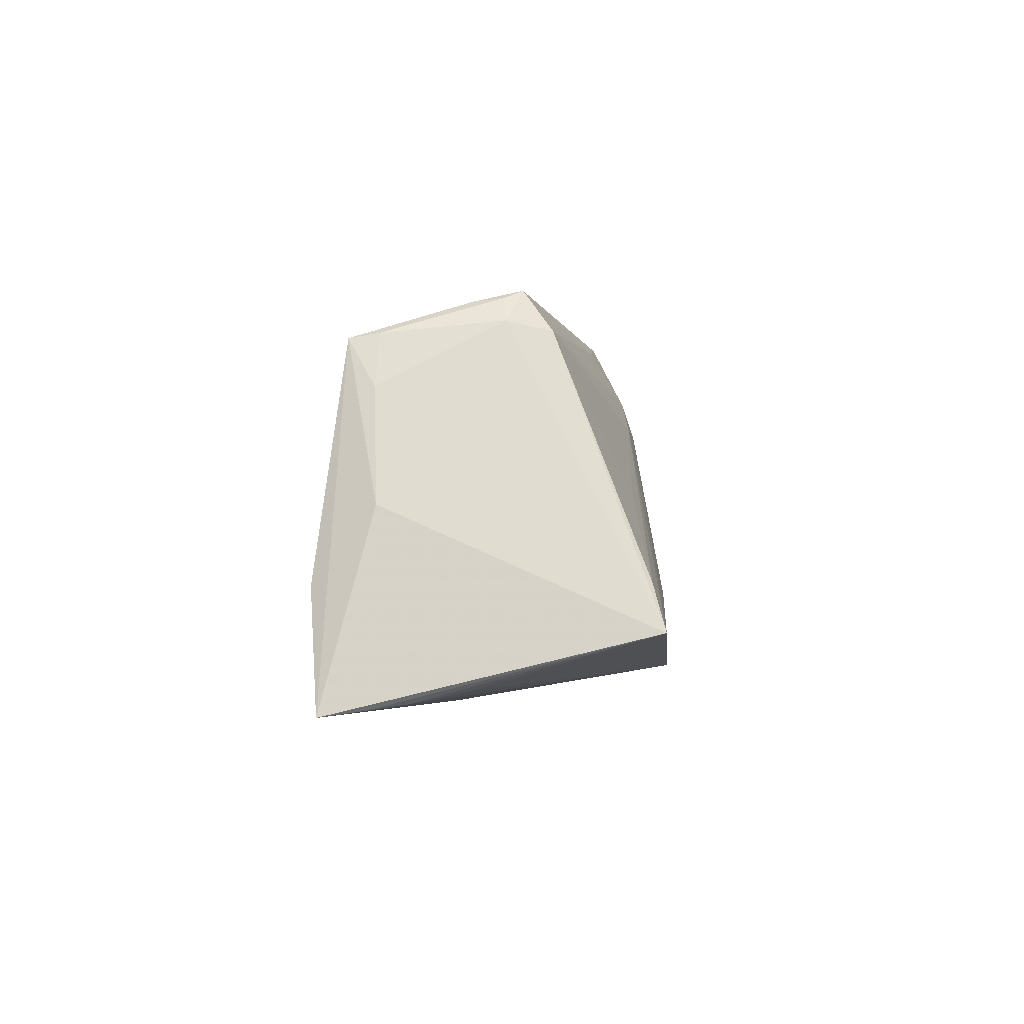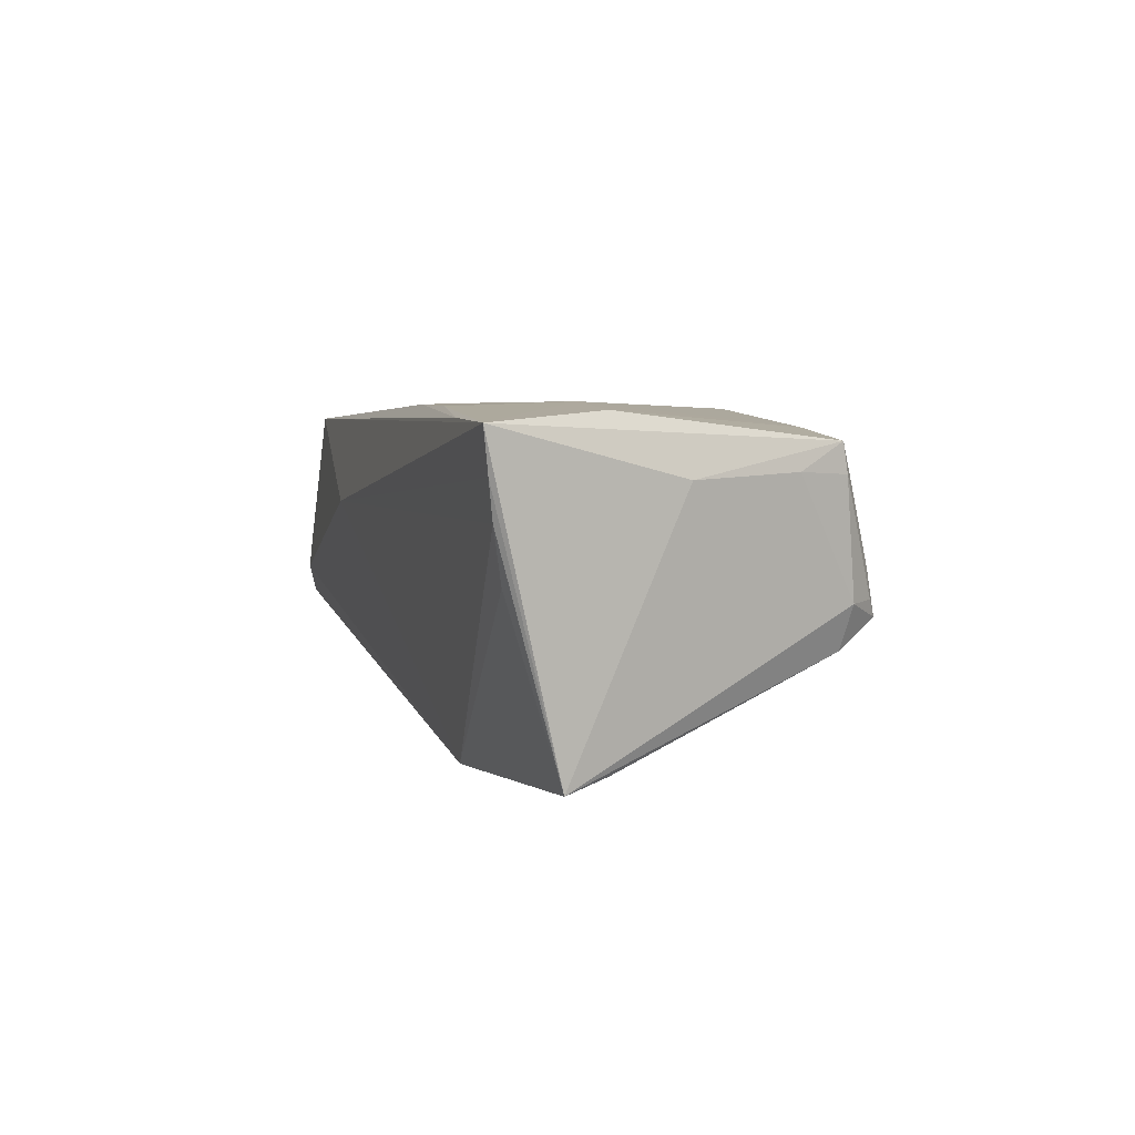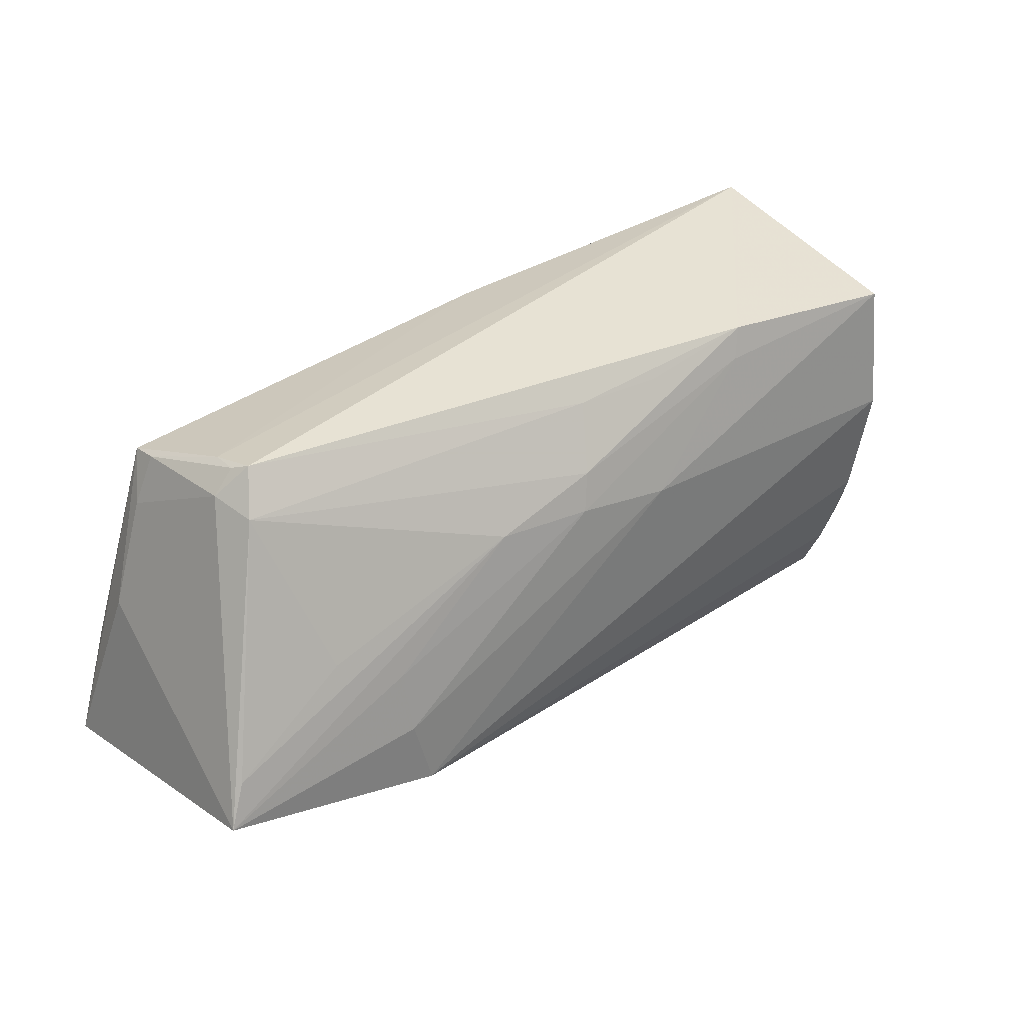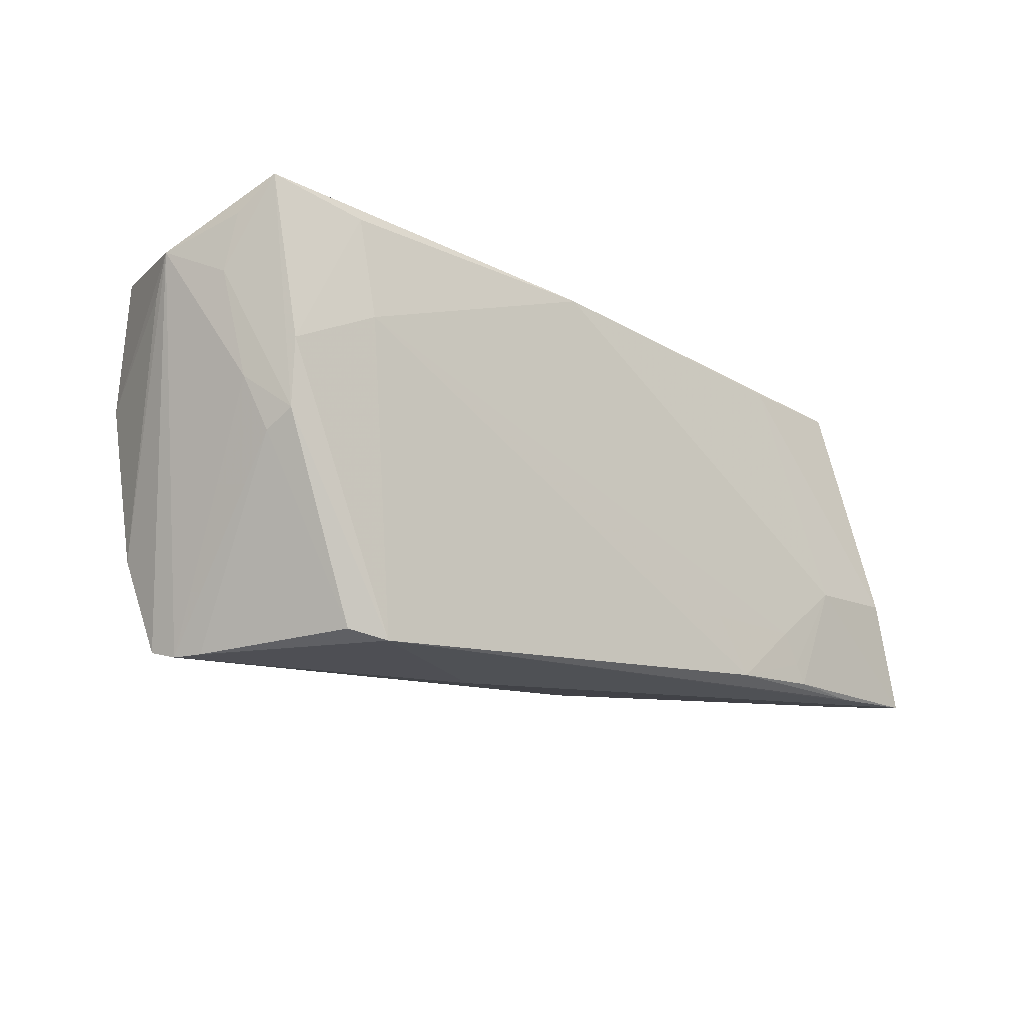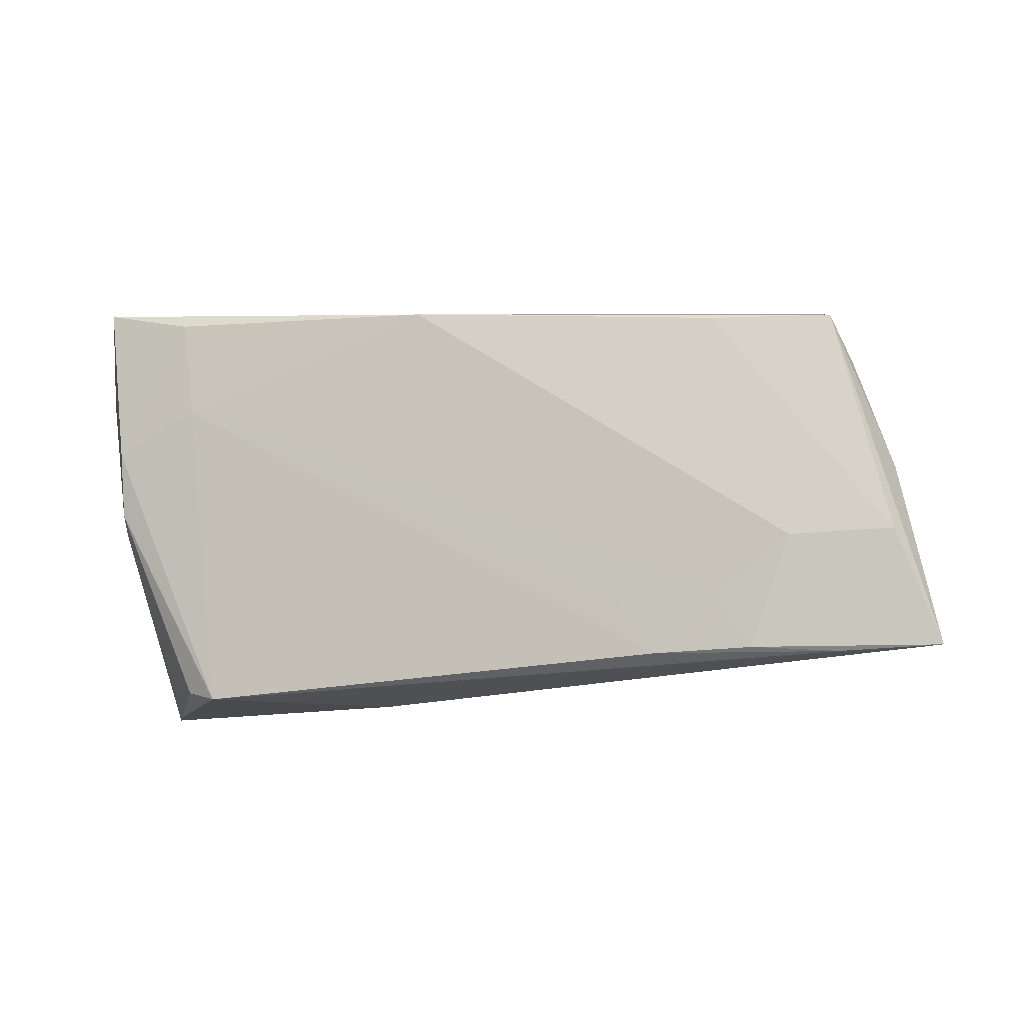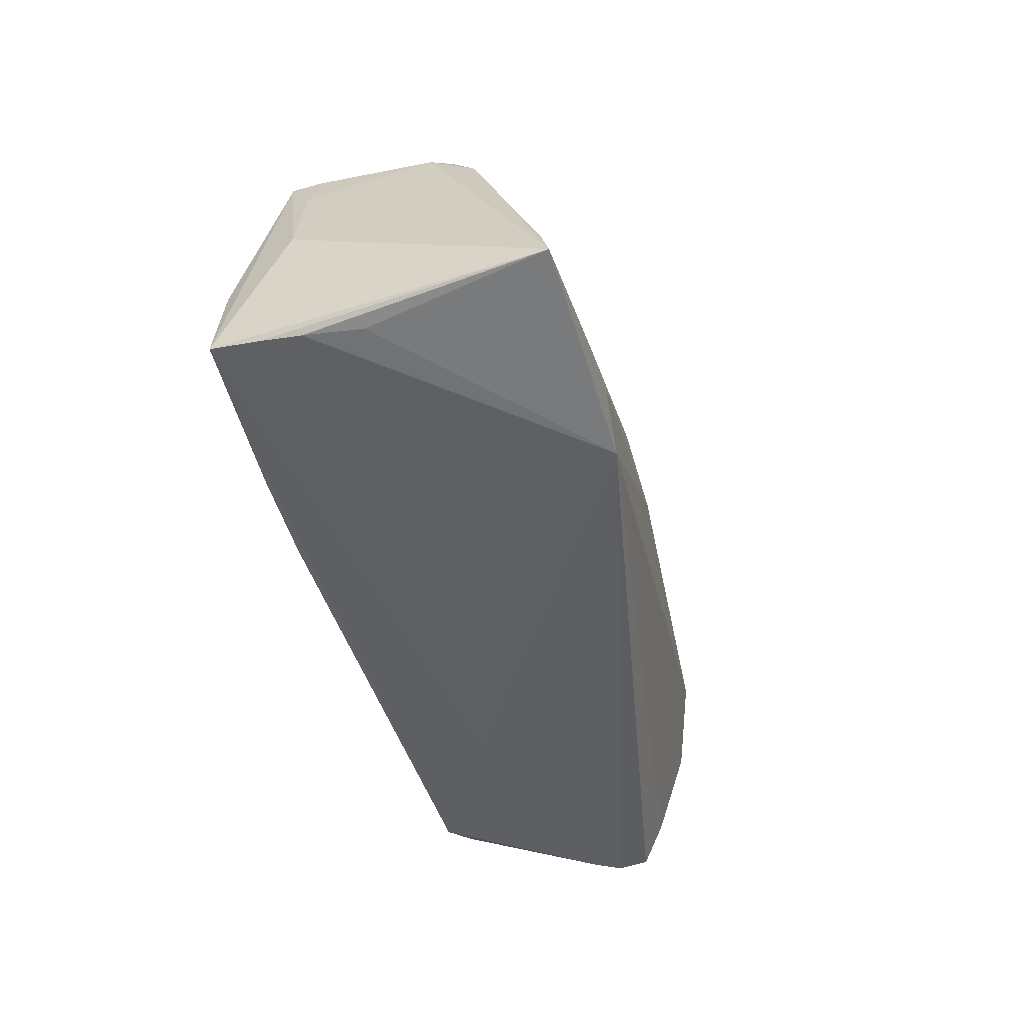
<metadata>
{"format":"obj","ext":"obj","renderer":"f3d","projection":"perspective","resolution":1024,"background":"white","views":[{"elev":-0.6,"azim":93.0,"up":"+Y"},{"elev":3.6,"azim":76.3,"up":"+Z"},{"elev":35.7,"azim":145.3,"up":"+Y"},{"elev":-16.7,"azim":-40.4,"up":"+Y"},{"elev":-11.3,"azim":16.8,"up":"+Y"},{"elev":-42.3,"azim":105.7,"up":"+Y"}]}
</metadata>
<code>
v -0.05924 0.02017 0.004886
v -0.04982 -0.001321 0.01915
v -0.05299 0.0275 0.01863
v 0.05725 -0.02161 0.008163
v 0.04689 0.01957 0.01642
v 0.01937 -0.01561 0.02066
v 0.02925 -0.01032 -0.02021
v -0.05475 0.005718 -0.01362
v 0.04158 -0.009106 0.02069
v 0.03772 0.001603 -0.01635
v 0.04495 0.02173 -0.001646
v -0.03546 -0.02695 0.0195
v 0.0552 -0.0203 0.001578
v -0.02808 0.02143 -0.01247
v -0.03979 -0.0258 0.01743
v -0.05189 -0.02648 -0.006118
v 0.04664 0.0202 0.01277
v 0.03658 -0.0227 0.02018
v -0.05554 0.01638 0.01233
v -0.05309 -0.008752 -0.01231
v -0.05303 0.00323 0.0138
v 0.02956 -0.002454 -0.01852
v -0.02942 0.0252 -0.01108
v -0.003642 0.02233 -0.01086
v -0.04926 -0.02741 0.0007007
v 0.05827 -0.02227 0.01284
v 0.041 0.02565 -0.003462
v 0.04708 -0.02341 0.01882
v 0.04226 0.02468 -0.00136
v 0.05389 0.0002739 0.01234
v -0.05845 0.01555 0.001821
v 0.04321 0.02064 -0.007049
v -0.01474 0.02251 -0.01163
v -0.006811 0.02314 0.02068
v 0.01226 0.01067 -0.01614
v 0.0321 0.02 0.01799
v 0.02441 -0.02311 0.02059
v -0.05011 0.006993 0.02001
v 0.03253 -0.01614 0.02069
v 0.04229 0.02424 0.002354
v -0.05501 0.02218 -0.01103
v 0.05412 -0.008782 0.0196
v 7.077e-05 0.01014 -0.01688
v -0.05093 -0.0275 -0.002428
v 0.03503 -0.02012 0.02039
v -0.05086 -0.00355 0.01581
v -0.001206 0.0148 -0.0154
v 0.05552 -0.01386 -0.01989
v -0.05382 -0.01467 -0.01002
v -0.01275 0.008281 -0.01688
v -0.0147 -0.0275 0.00841
v -0.05505 0.02336 0.01416
v -0.05243 -0.02064 -0.008604
v -0.0412 0.02468 0.01994
v -0.03929 0.01215 0.02069
v 0.0271 -0.01935 -0.02069
v 0.05301 -0.00844 -0.01841
v 0.04923 0.01383 0.01308
v 0.05924 -0.02299 0.01821
f 59 12 51
f 1 3 41
f 19 2 3
f 12 37 55
f 16 53 56
f 1 41 8
f 40 27 3
f 59 5 42
f 4 51 56
f 30 5 59
f 59 48 30
f 52 3 1
f 1 19 52
f 52 19 3
f 21 19 1
f 2 19 21
f 28 12 59
f 28 37 12
f 18 28 59
f 37 28 18
f 3 2 38
f 38 2 12
f 12 55 38
f 6 37 39
f 39 55 6
f 6 55 37
f 12 2 15
f 44 51 12
f 56 51 44
f 44 16 56
f 1 16 44
f 44 21 1
f 56 53 20
f 20 8 56
f 1 8 31
f 34 40 3
f 5 40 34
f 56 48 13
f 13 4 56
f 48 4 13
f 59 51 26
f 51 4 26
f 26 48 59
f 26 4 48
f 17 40 5
f 3 27 23
f 23 41 3
f 27 11 32
f 32 11 48
f 50 8 41
f 56 8 50
f 39 37 45
f 37 18 45
f 12 15 25
f 25 44 12
f 49 20 53
f 8 20 49
f 49 31 8
f 53 16 49
f 49 16 1
f 1 31 49
f 36 42 5
f 5 34 36
f 55 34 54
f 54 34 3
f 3 38 54
f 54 38 55
f 39 45 9
f 9 55 39
f 9 34 55
f 42 36 9
f 9 36 34
f 9 45 18
f 59 42 9
f 9 18 59
f 29 11 27
f 29 17 11
f 27 40 29
f 40 17 29
f 11 17 58
f 58 30 48
f 48 11 58
f 5 30 58
f 58 17 5
f 41 23 14
f 14 23 47
f 14 50 41
f 47 32 35
f 24 32 47
f 24 23 27
f 27 32 24
f 44 25 46
f 2 21 46
f 21 44 46
f 46 15 2
f 46 25 15
f 43 14 47
f 50 14 43
f 47 35 43
f 57 32 48
f 48 35 57
f 47 23 33
f 33 24 47
f 23 24 33
f 22 35 48
f 22 43 35
f 10 35 32
f 32 57 10
f 10 57 35
f 43 22 7
f 56 50 7
f 50 43 7
f 7 48 56
f 7 22 48

</code>
